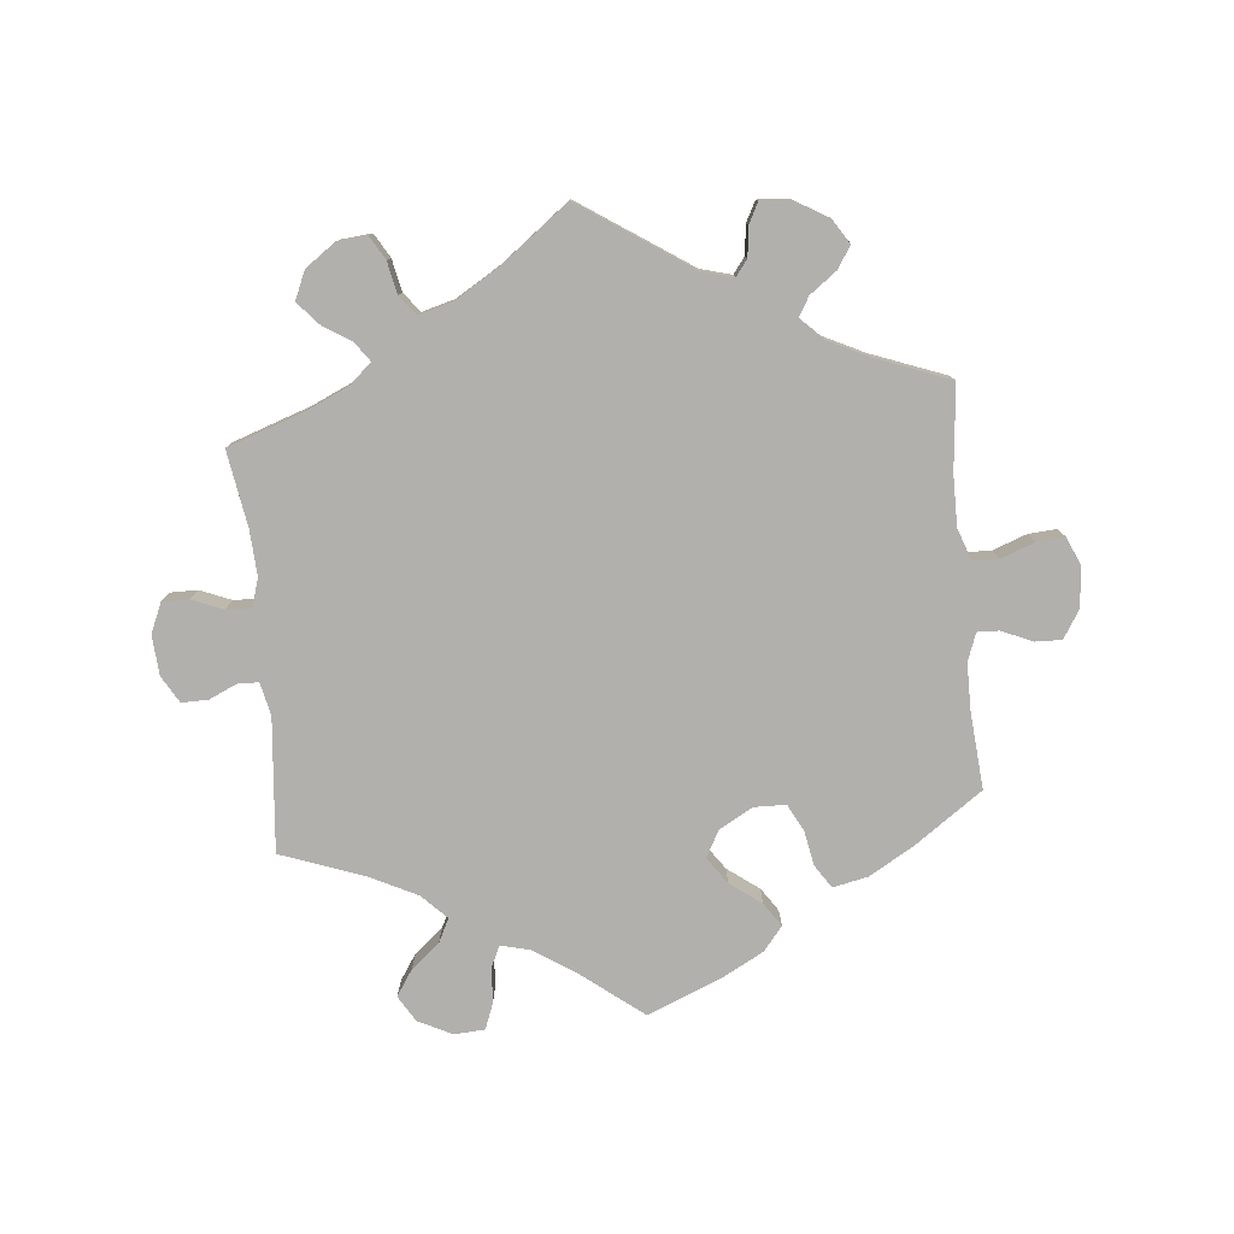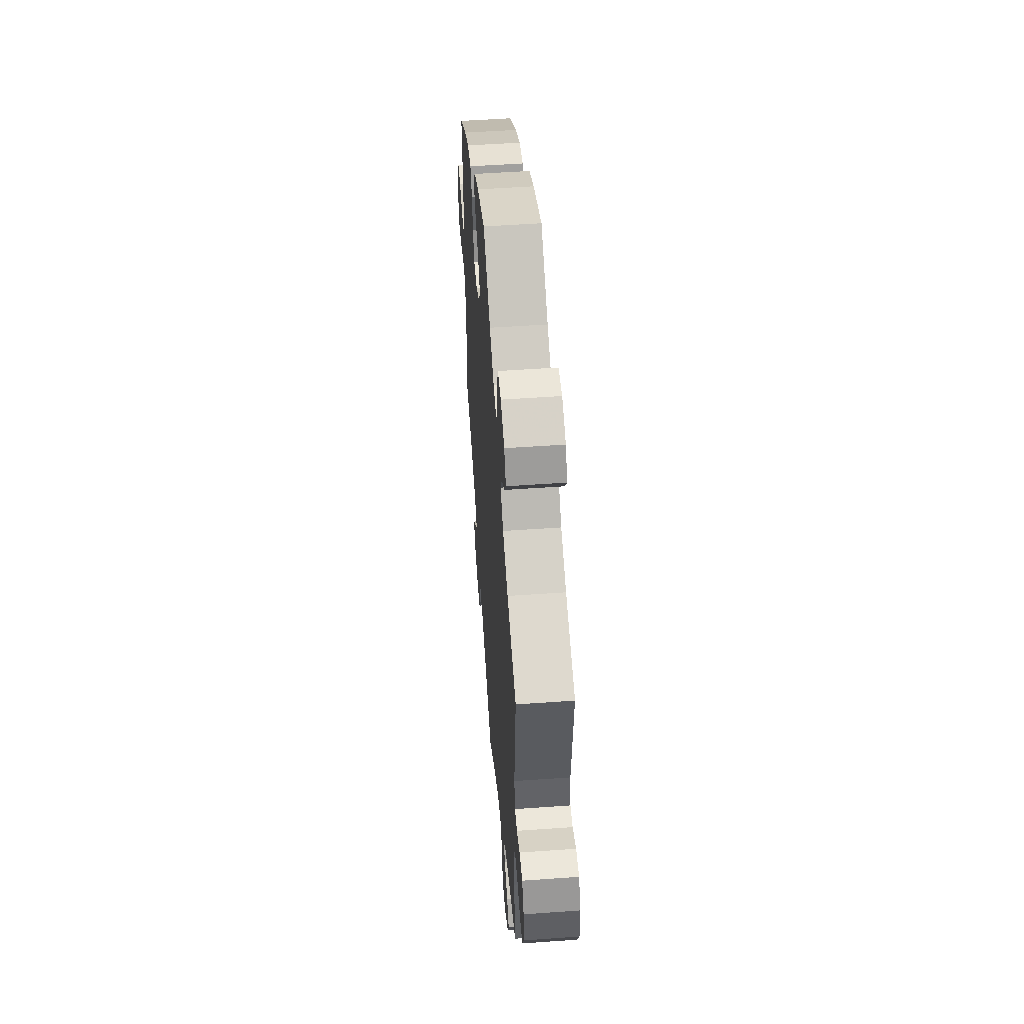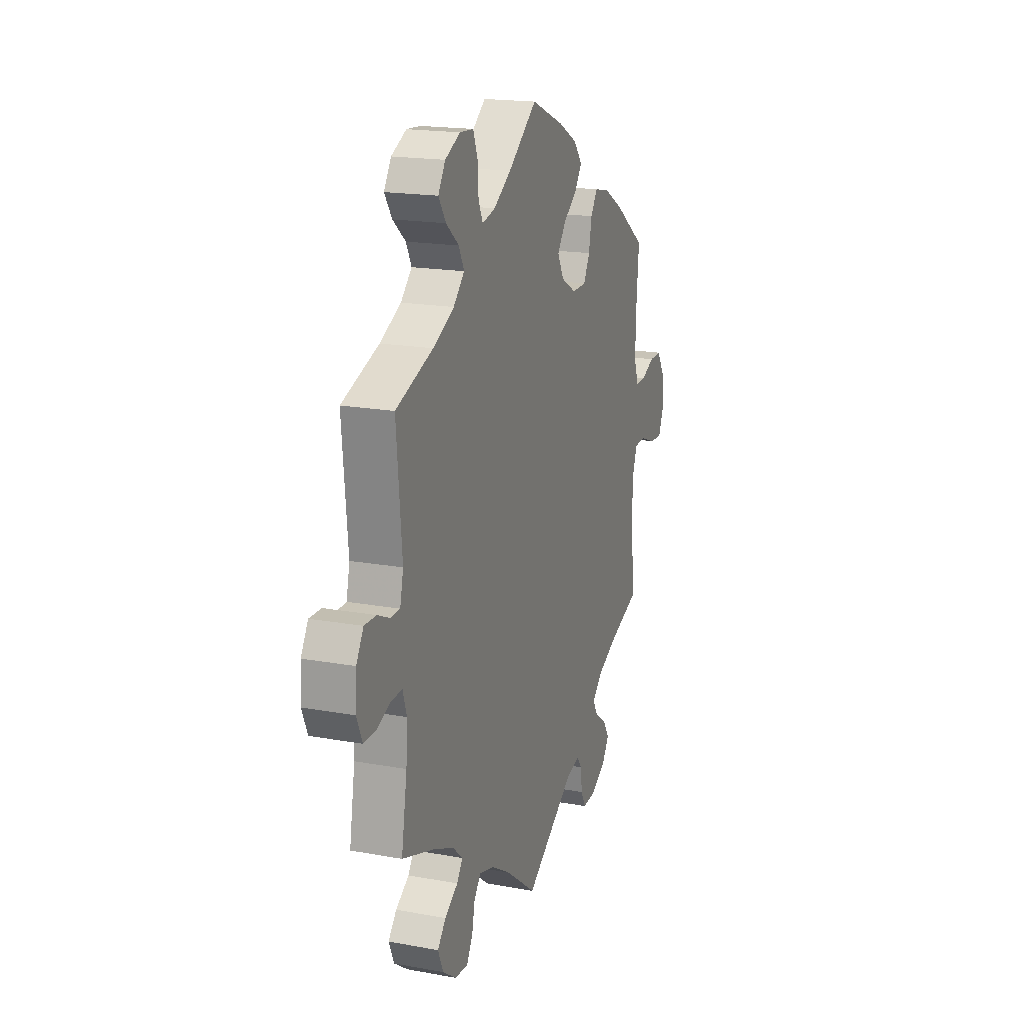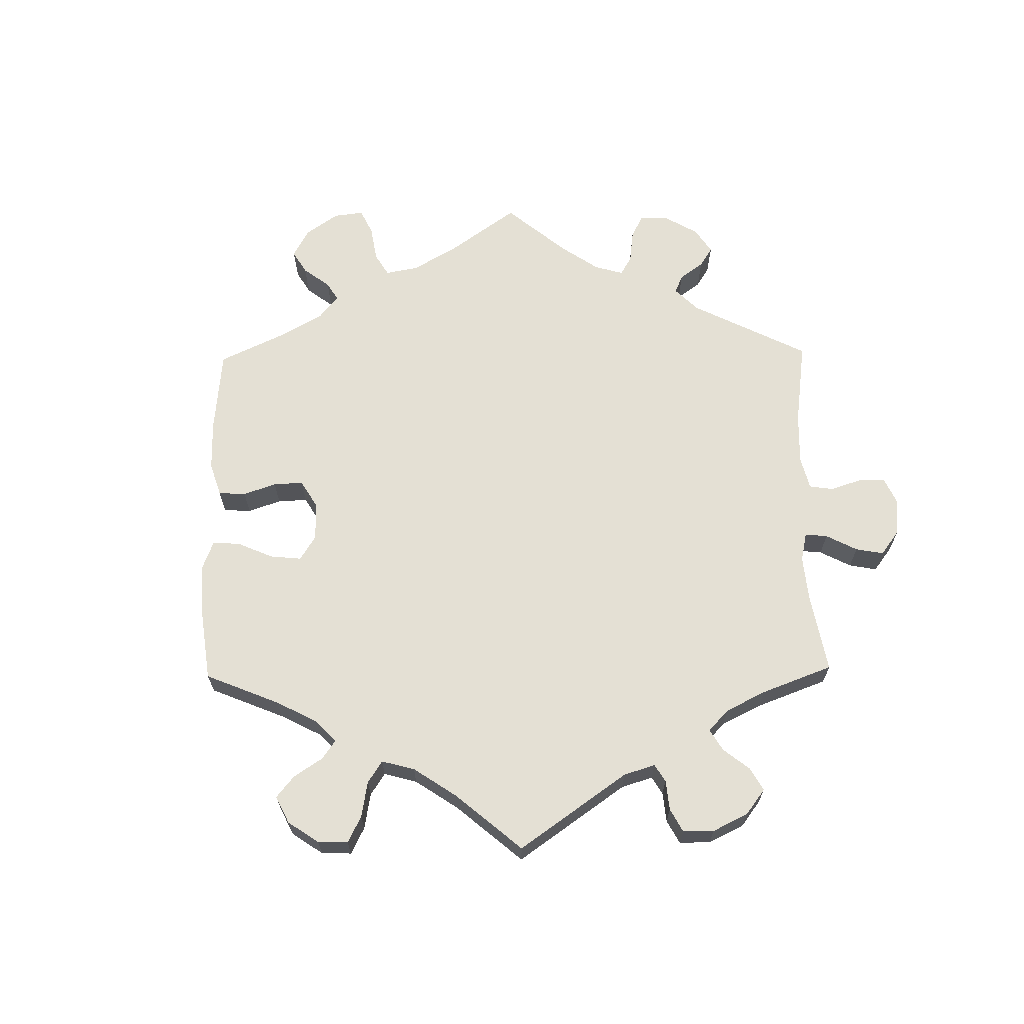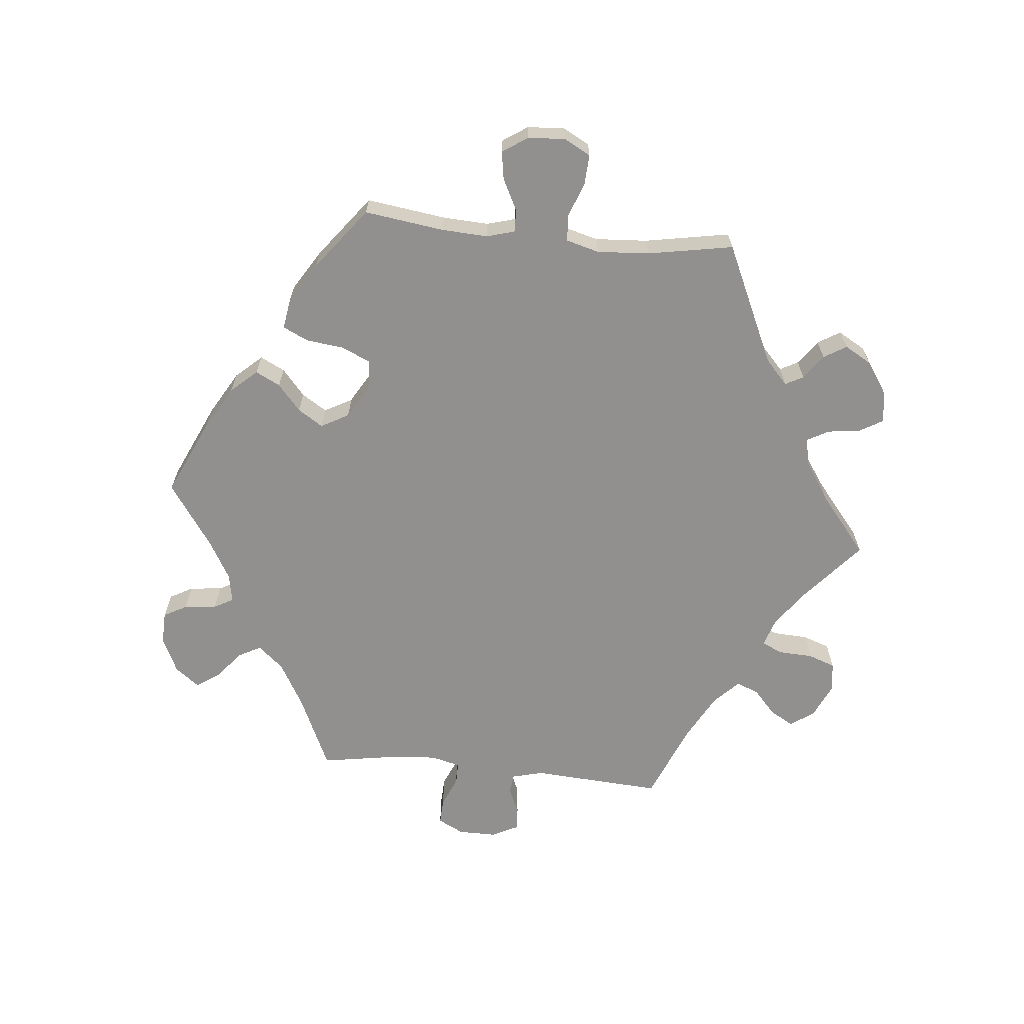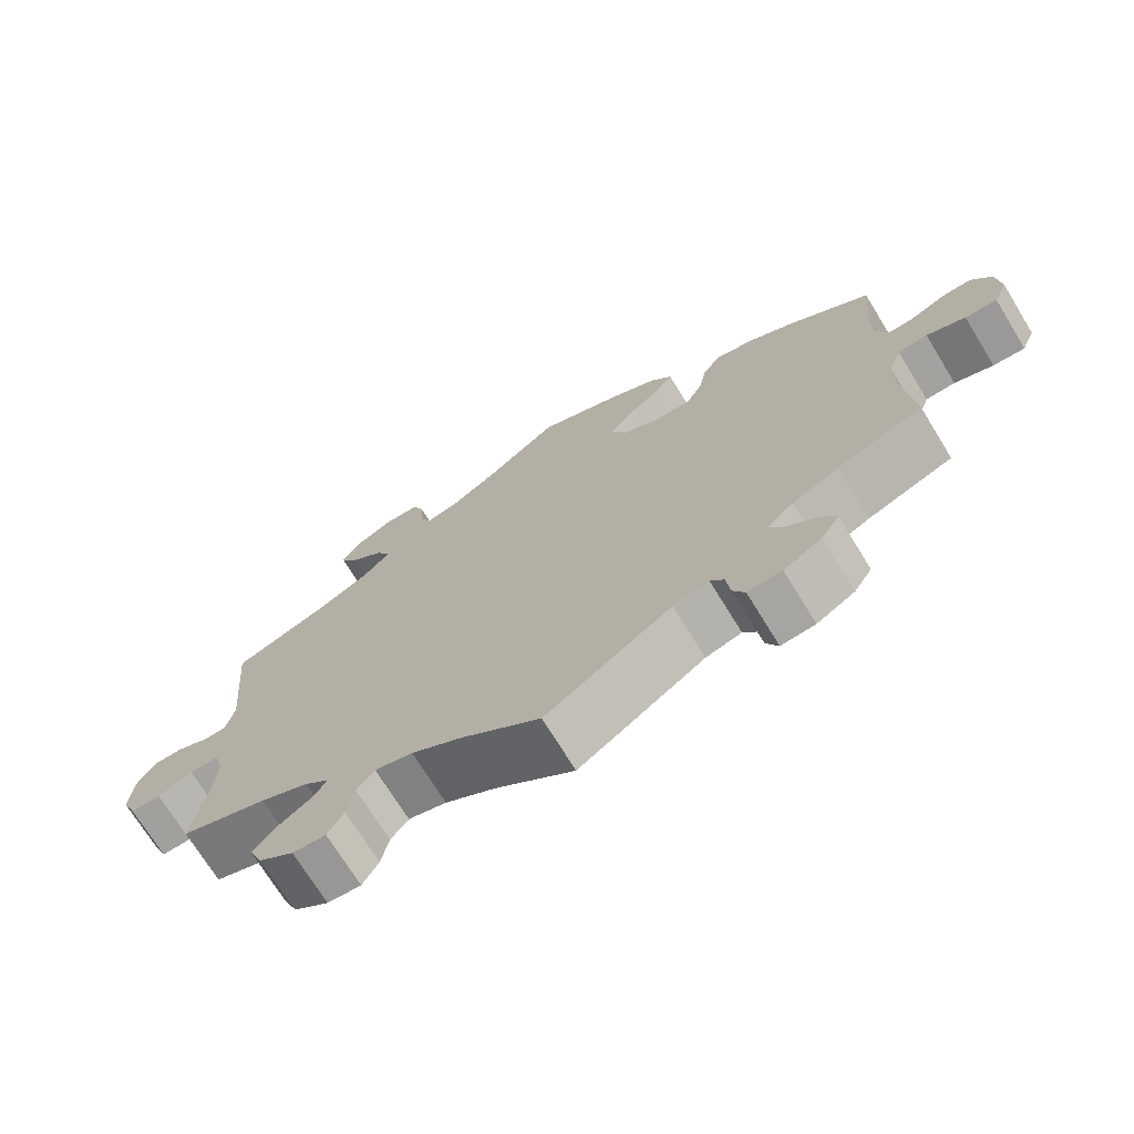
<metadata>
{"format":"obj","ext":"obj","renderer":"f3d","projection":"perspective","resolution":1024,"background":"white","views":[{"elev":-78.8,"azim":-174.7,"up":"+Y"},{"elev":52.0,"azim":85.6,"up":"+Z"},{"elev":18.4,"azim":109.4,"up":"+Z"},{"elev":66.1,"azim":59.1,"up":"+Y"},{"elev":-65.7,"azim":24.3,"up":"+Y"},{"elev":-71.6,"azim":-148.4,"up":"+Z"}]}
</metadata>
<code>
v -0.166 0.07 -0.468
v -0.213 0.07 -0.455
v -0.231 0.07 -0.479
v -0.236 0.07 -0.523
v -0.252 0.07 -0.554
v -0.297 0.07 -0.551
v -0.347 0.07 -0.522
v -0.371 0.07 -0.485
v -0.35 0.07 -0.452
v -0.31 0.07 -0.422
v -0.293 0.07 -0.393
v -0.326 0.07 -0.361
v -0.388 0.07 -0.331
v -0.5 0.07 -0.289
v -0.488 0.07 -0.163
v -0.488 0.07 -0.087
v -0.505 0.07 -0.039
v -0.544 0.07 -0.038
v -0.595 0.07 -0.057
v -0.637 0.07 -0.06
v -0.655 0.07 -0.018
v -0.65 0.07 0.042
v -0.624 0.07 0.084
v -0.584 0.07 0.083
v -0.538 0.07 0.063
v -0.505 0.07 0.062
v -0.49 0.07 0.104
v -0.49 0.07 0.173
v -0.5 0.07 0.289
v -0.396 0.07 0.363
v -0.33 0.07 0.401
v -0.278 0.07 0.412
v -0.255 0.07 0.377
v -0.245 0.07 0.325
v -0.224 0.07 0.285
v -0.176 0.07 0.284
v -0.125 0.07 0.313
v -0.104 0.07 0.353
v -0.132 0.07 0.392
v -0.179 0.07 0.427
v -0.203 0.07 0.462
v -0.174 0.07 0.498
v -0.111 0.07 0.532
v 0 0.07 0.578
v 0.097 0.07 0.503
v 0.156 0.07 0.465
v 0.2 0.07 0.454
v 0.215 0.07 0.486
v 0.218 0.07 0.538
v 0.233 0.07 0.578
v 0.279 0.07 0.581
v 0.33 0.07 0.556
v 0.354 0.07 0.517
v 0.329 0.07 0.479
v 0.286 0.07 0.443
v 0.268 0.07 0.407
v 0.305 0.07 0.37
v 0.376 0.07 0.335
v 0.501 0.07 0.29
v 0.483 0.07 0.09
v 0.494 0.07 0.041
v 0.525 0.07 0.04
v 0.567 0.07 0.059
v 0.607 0.07 0.06
v 0.631 0.07 0.019
v 0.635 0.07 -0.041
v 0.616 0.07 -0.085
v 0.576 0.07 -0.085
v 0.529 0.07 -0.066
v 0.491 0.07 -0.065
v 0.478 0.07 -0.107
v 0.482 0.07 -0.175
v 0.501 0.07 -0.289
v 0.386 0.07 -0.329
v 0.322 0.07 -0.358
v 0.289 0.07 -0.388
v 0.309 0.07 -0.416
v 0.354 0.07 -0.445
v 0.382 0.07 -0.478
v 0.364 0.07 -0.52
v 0.318 0.07 -0.553
v 0.274 0.07 -0.557
v 0.253 0.07 -0.521
v 0.243 0.07 -0.473
v 0.22 0.07 -0.444
v 0.17 0.07 -0.458
v 0.103 0.07 -0.499
v 0 0.07 -0.578
v -0.166 0 -0.468
v -0.213 0 -0.455
v -0.231 0 -0.479
v -0.236 0 -0.523
v -0.252 0 -0.554
v -0.297 0 -0.551
v -0.347 0 -0.522
v -0.371 0 -0.485
v -0.35 0 -0.452
v -0.31 0 -0.422
v -0.293 0 -0.393
v -0.326 0 -0.361
v -0.388 0 -0.331
v -0.5 0 -0.289
v -0.488 0 -0.163
v -0.488 0 -0.087
v -0.505 0 -0.039
v -0.544 0 -0.038
v -0.595 0 -0.057
v -0.637 0 -0.06
v -0.655 0 -0.018
v -0.65 0 0.042
v -0.624 0 0.084
v -0.584 0 0.083
v -0.538 0 0.063
v -0.505 0 0.062
v -0.49 0 0.104
v -0.49 0 0.173
v -0.5 0 0.289
v -0.396 0 0.363
v -0.33 0 0.401
v -0.278 0 0.412
v -0.255 0 0.377
v -0.245 0 0.325
v -0.224 0 0.285
v -0.176 0 0.284
v -0.125 0 0.313
v -0.104 0 0.353
v -0.132 0 0.392
v -0.179 0 0.427
v -0.203 0 0.462
v -0.174 0 0.498
v -0.111 0 0.532
v 0 0 0.578
v 0.097 0 0.503
v 0.156 0 0.465
v 0.2 0 0.454
v 0.215 0 0.486
v 0.218 0 0.538
v 0.233 0 0.578
v 0.279 0 0.581
v 0.33 0 0.556
v 0.354 0 0.517
v 0.329 0 0.479
v 0.286 0 0.443
v 0.268 0 0.407
v 0.305 0 0.37
v 0.376 0 0.335
v 0.501 0 0.29
v 0.483 0 0.09
v 0.494 0 0.041
v 0.525 0 0.04
v 0.567 0 0.059
v 0.607 0 0.06
v 0.631 0 0.019
v 0.635 0 -0.041
v 0.616 0 -0.085
v 0.576 0 -0.085
v 0.529 0 -0.066
v 0.491 0 -0.065
v 0.478 0 -0.107
v 0.482 0 -0.175
v 0.501 0 -0.289
v 0.386 0 -0.329
v 0.322 0 -0.358
v 0.289 0 -0.388
v 0.309 0 -0.416
v 0.354 0 -0.445
v 0.382 0 -0.478
v 0.364 0 -0.52
v 0.318 0 -0.553
v 0.274 0 -0.557
v 0.253 0 -0.521
v 0.243 0 -0.473
v 0.22 0 -0.444
v 0.17 0 -0.458
v 0.103 0 -0.499
v 0 0 -0.578
f 87 88 1
f 86 87 1 2
f 85 86 2
f 81 82 83 84
f 81 84 85
f 80 81 85
f 77 78 79 80
f 76 77 80 85
f 75 76 85 2
f 72 73 74
f 71 72 74 75
f 70 71 75 2
f 66 67 68 69
f 66 69 70
f 65 66 70
f 62 63 64 65
f 61 62 65 70
f 60 61 70 2
f 58 59 60 2
f 52 53 54 55
f 52 55 56
f 51 52 56
f 48 49 50 51
f 47 48 51 56
f 46 47 56 57
f 42 43 44 45
f 42 45 46
f 39 40 41 42
f 38 39 42 46
f 37 38 46 57
f 31 32 33 34
f 31 34 35
f 28 29 30 31
f 27 28 31 35
f 26 27 35 36
f 22 23 24 25
f 22 25 26
f 21 22 26
f 18 19 20 21
f 17 18 21 26
f 16 17 26 36
f 13 14 15
f 12 13 15 16
f 11 12 16 36
f 7 8 9 10
f 7 10 11
f 6 7 11
f 3 4 5 6
f 36 37 57 58
f 6 11 36 58
f 2 3 6 58
f 89 176 175
f 90 89 175 174
f 90 174 173
f 172 171 170 169
f 173 172 169
f 173 169 168
f 168 167 166 165
f 173 168 165 164
f 90 173 164 163
f 162 161 160
f 163 162 160 159
f 90 163 159 158
f 157 156 155 154
f 158 157 154
f 158 154 153
f 153 152 151 150
f 158 153 150 149
f 90 158 149 148
f 90 148 147 146
f 143 142 141 140
f 144 143 140
f 144 140 139
f 139 138 137 136
f 144 139 136 135
f 145 144 135 134
f 133 132 131 130
f 134 133 130
f 130 129 128 127
f 134 130 127 126
f 145 134 126 125
f 122 121 120 119
f 123 122 119
f 119 118 117 116
f 123 119 116 115
f 124 123 115 114
f 113 112 111 110
f 114 113 110
f 114 110 109
f 109 108 107 106
f 114 109 106 105
f 124 114 105 104
f 103 102 101
f 104 103 101 100
f 124 104 100 99
f 98 97 96 95
f 99 98 95
f 99 95 94
f 94 93 92 91
f 146 145 125 124
f 146 124 99 94
f 146 94 91 90
f 1 89 90 2
f 2 90 91 3
f 3 91 92 4
f 4 92 93 5
f 5 93 94 6
f 6 94 95 7
f 7 95 96 8
f 8 96 97 9
f 9 97 98 10
f 10 98 99 11
f 11 99 100 12
f 12 100 101 13
f 13 101 102 14
f 14 102 103 15
f 15 103 104 16
f 16 104 105 17
f 17 105 106 18
f 18 106 107 19
f 19 107 108 20
f 20 108 109 21
f 21 109 110 22
f 22 110 111 23
f 23 111 112 24
f 24 112 113 25
f 25 113 114 26
f 26 114 115 27
f 27 115 116 28
f 28 116 117 29
f 29 117 118 30
f 30 118 119 31
f 31 119 120 32
f 32 120 121 33
f 33 121 122 34
f 34 122 123 35
f 35 123 124 36
f 36 124 125 37
f 37 125 126 38
f 38 126 127 39
f 39 127 128 40
f 40 128 129 41
f 41 129 130 42
f 42 130 131 43
f 43 131 132 44
f 44 132 133 45
f 45 133 134 46
f 46 134 135 47
f 47 135 136 48
f 48 136 137 49
f 49 137 138 50
f 50 138 139 51
f 51 139 140 52
f 52 140 141 53
f 53 141 142 54
f 54 142 143 55
f 55 143 144 56
f 56 144 145 57
f 57 145 146 58
f 58 146 147 59
f 59 147 148 60
f 60 148 149 61
f 61 149 150 62
f 62 150 151 63
f 63 151 152 64
f 64 152 153 65
f 65 153 154 66
f 66 154 155 67
f 67 155 156 68
f 68 156 157 69
f 69 157 158 70
f 70 158 159 71
f 71 159 160 72
f 72 160 161 73
f 73 161 162 74
f 74 162 163 75
f 75 163 164 76
f 76 164 165 77
f 77 165 166 78
f 78 166 167 79
f 79 167 168 80
f 80 168 169 81
f 81 169 170 82
f 82 170 171 83
f 83 171 172 84
f 84 172 173 85
f 85 173 174 86
f 86 174 175 87
f 87 175 176 88
f 88 176 89 1

</code>
